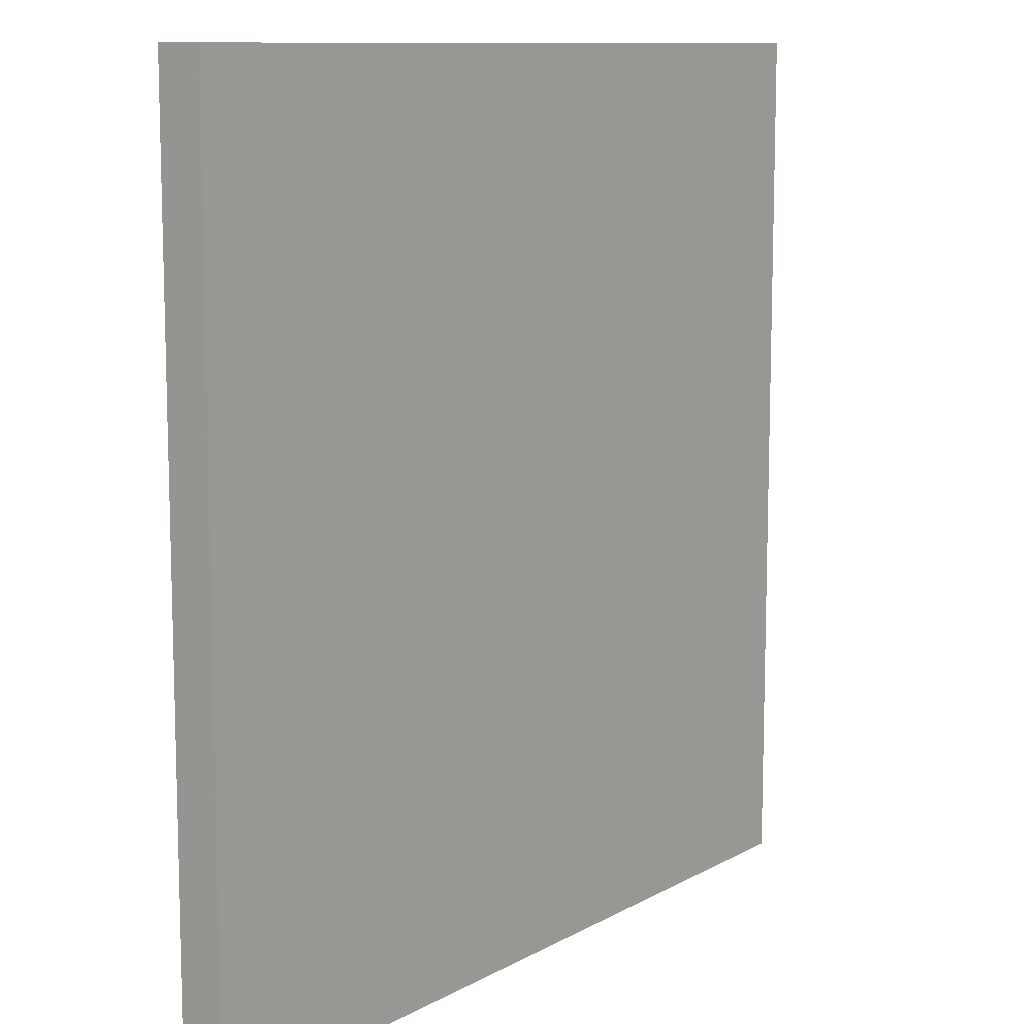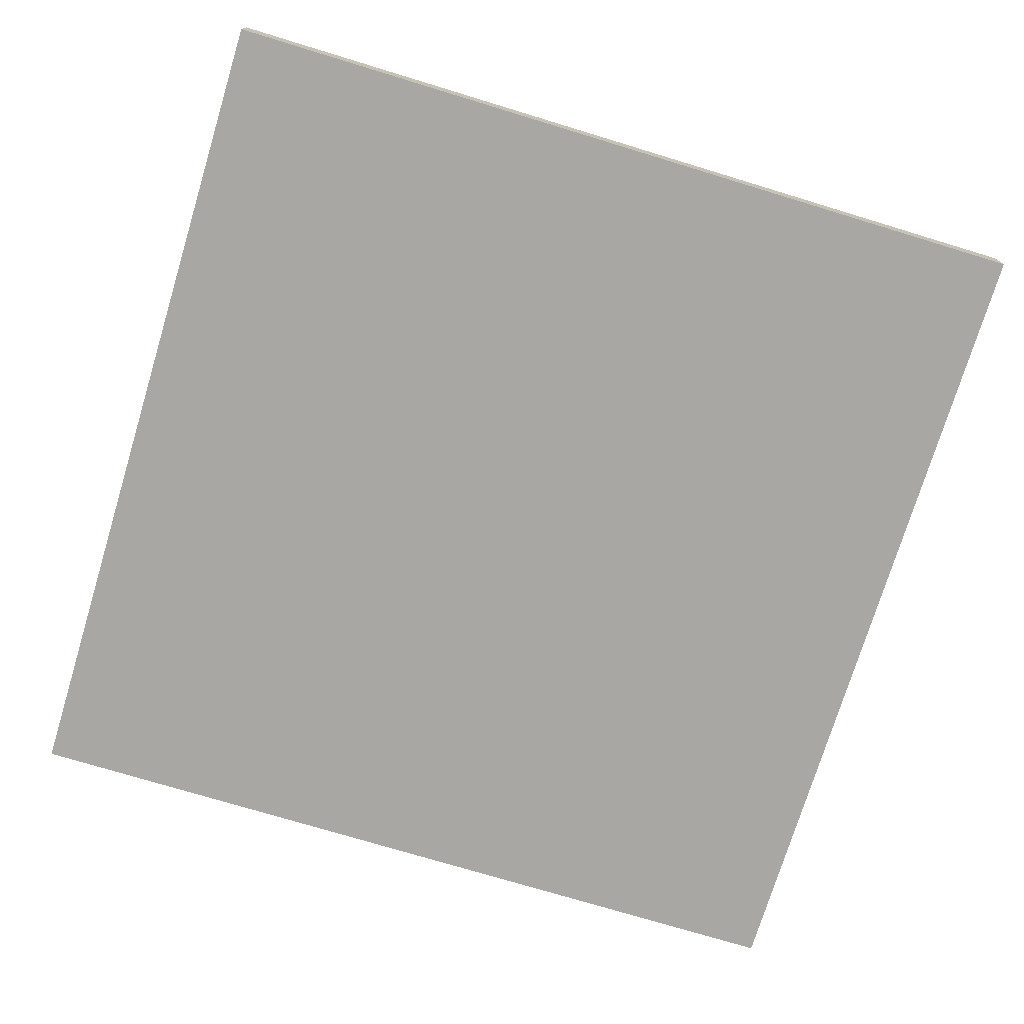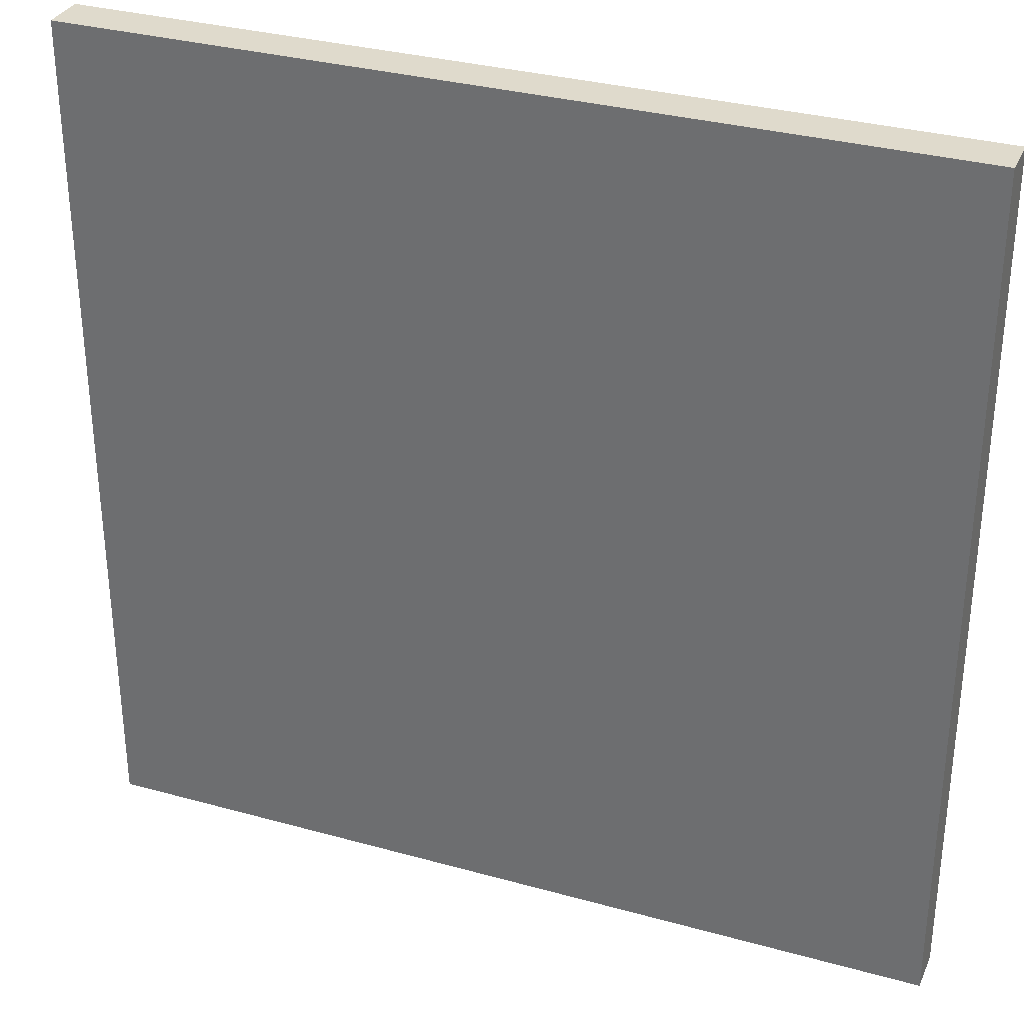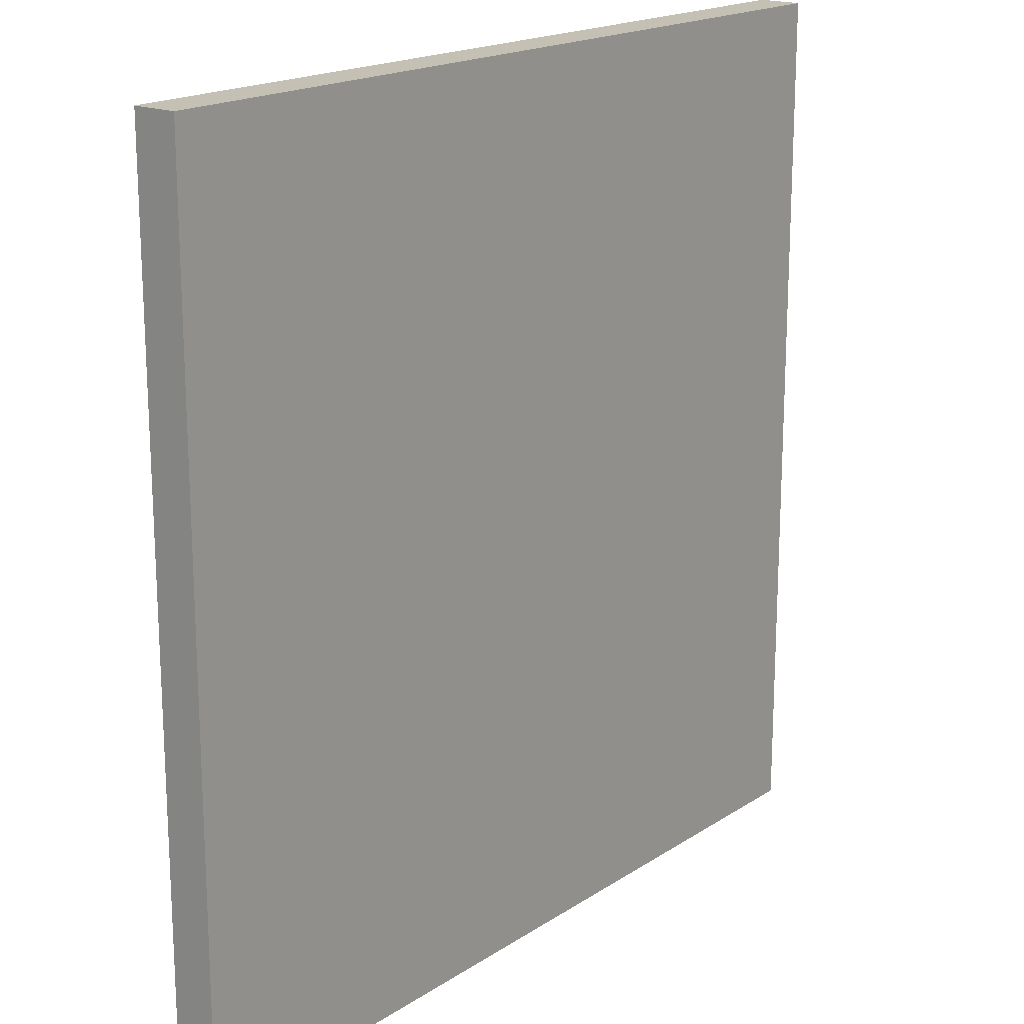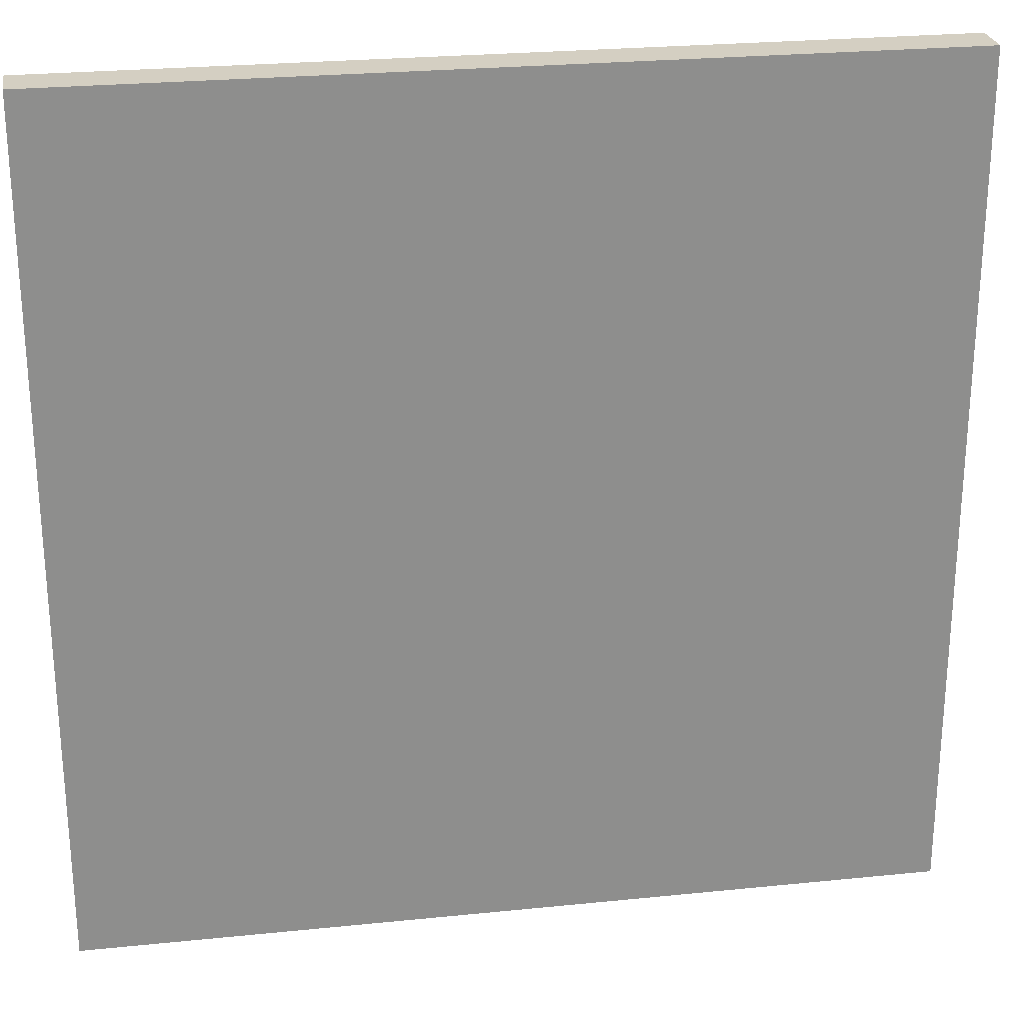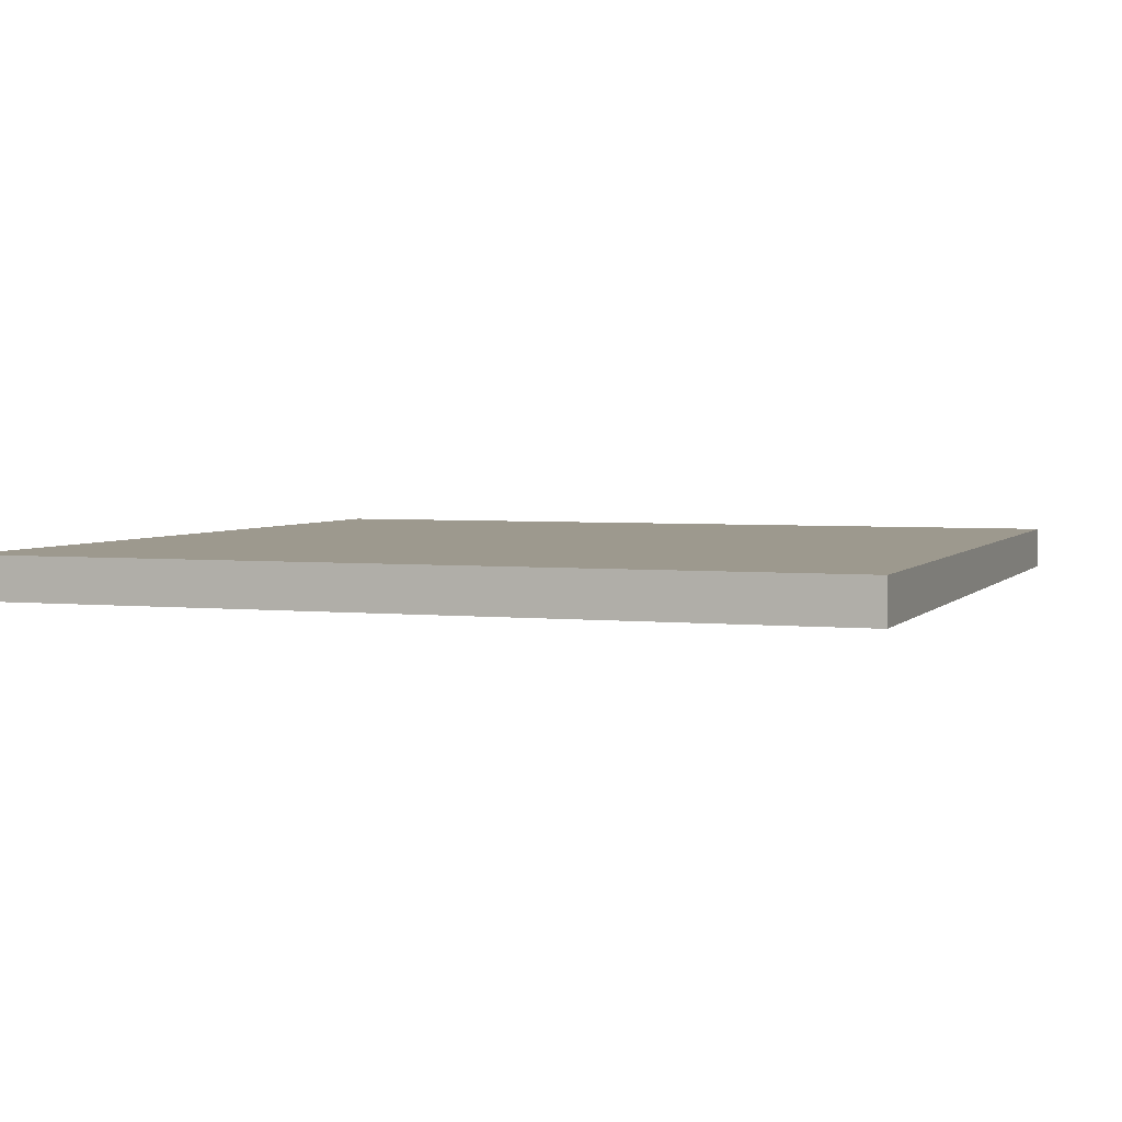
<metadata>
{"format":"obj","ext":"obj","renderer":"f3d","projection":"perspective","resolution":1024,"background":"white","views":[{"elev":10.5,"azim":-53.5,"up":"+Z"},{"elev":-74.4,"azim":-16.9,"up":"+Y"},{"elev":32.4,"azim":-158.8,"up":"+Z"},{"elev":18.2,"azim":-51.2,"up":"+Z"},{"elev":25.5,"azim":-9.3,"up":"+Z"},{"elev":3.4,"azim":109.7,"up":"+Y"}]}
</metadata>
<code>
v 19.05 0 19.05
v 19.05 0 -19.05
v 19.05 1.905 -19.05
v 19.05 1.905 19.05
v -19.05 0 19.05
v 19.05 0 19.05
v 19.05 1.905 19.05
v -19.05 1.905 19.05
v -19.05 0 -19.05
v -19.05 0 19.05
v -19.05 1.905 19.05
v -19.05 1.905 -19.05
v 19.05 0 -19.05
v -19.05 0 -19.05
v -19.05 1.905 -19.05
v 19.05 1.905 -19.05
v 19.05 1.905 -19.05
v -19.05 1.905 -19.05
v -19.05 1.905 19.05
v 19.05 1.905 19.05
v -19.05 0 -19.05
v 19.05 0 -19.05
v 19.05 0 19.05
v -19.05 0 19.05
g 16d69e1e-e2c5-11ea-b032-54bf646e7e1f
f 1 2 4
f 4 2 3
g 16d7618c-e2c5-11ea-b082-54bf646e7e1f
f 5 6 8
f 8 6 7
g 16d7fde8-e2c5-11ea-a139-54bf646e7e1f
f 9 10 12
f 12 10 11
g 16d89a34-e2c5-11ea-a74d-54bf646e7e1f
f 13 14 16
f 16 14 15
g 16d95d8c-e2c5-11ea-bbb9-54bf646e7e1f
f 18 19 17
f 17 19 20
g 16d9f9e4-e2c5-11ea-a374-54bf646e7e1f
f 21 22 24
f 24 22 23

</code>
